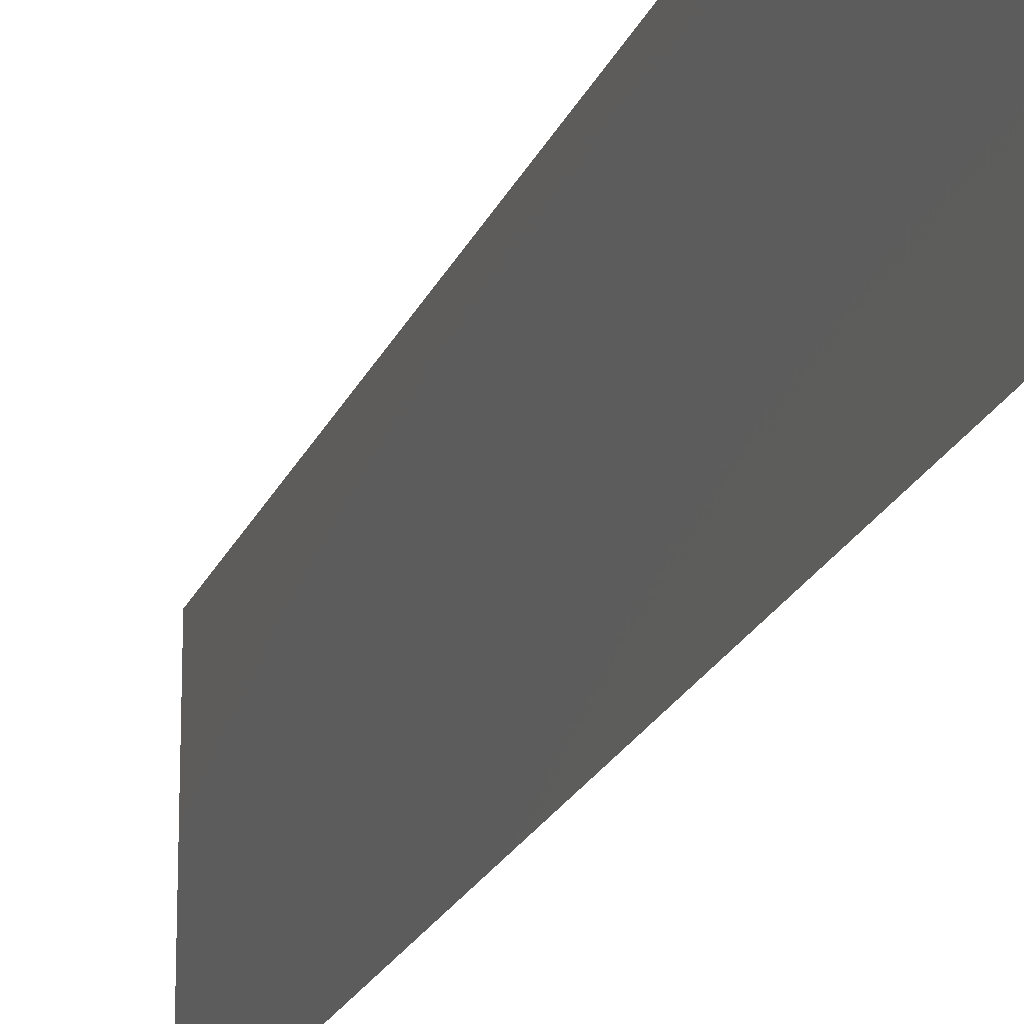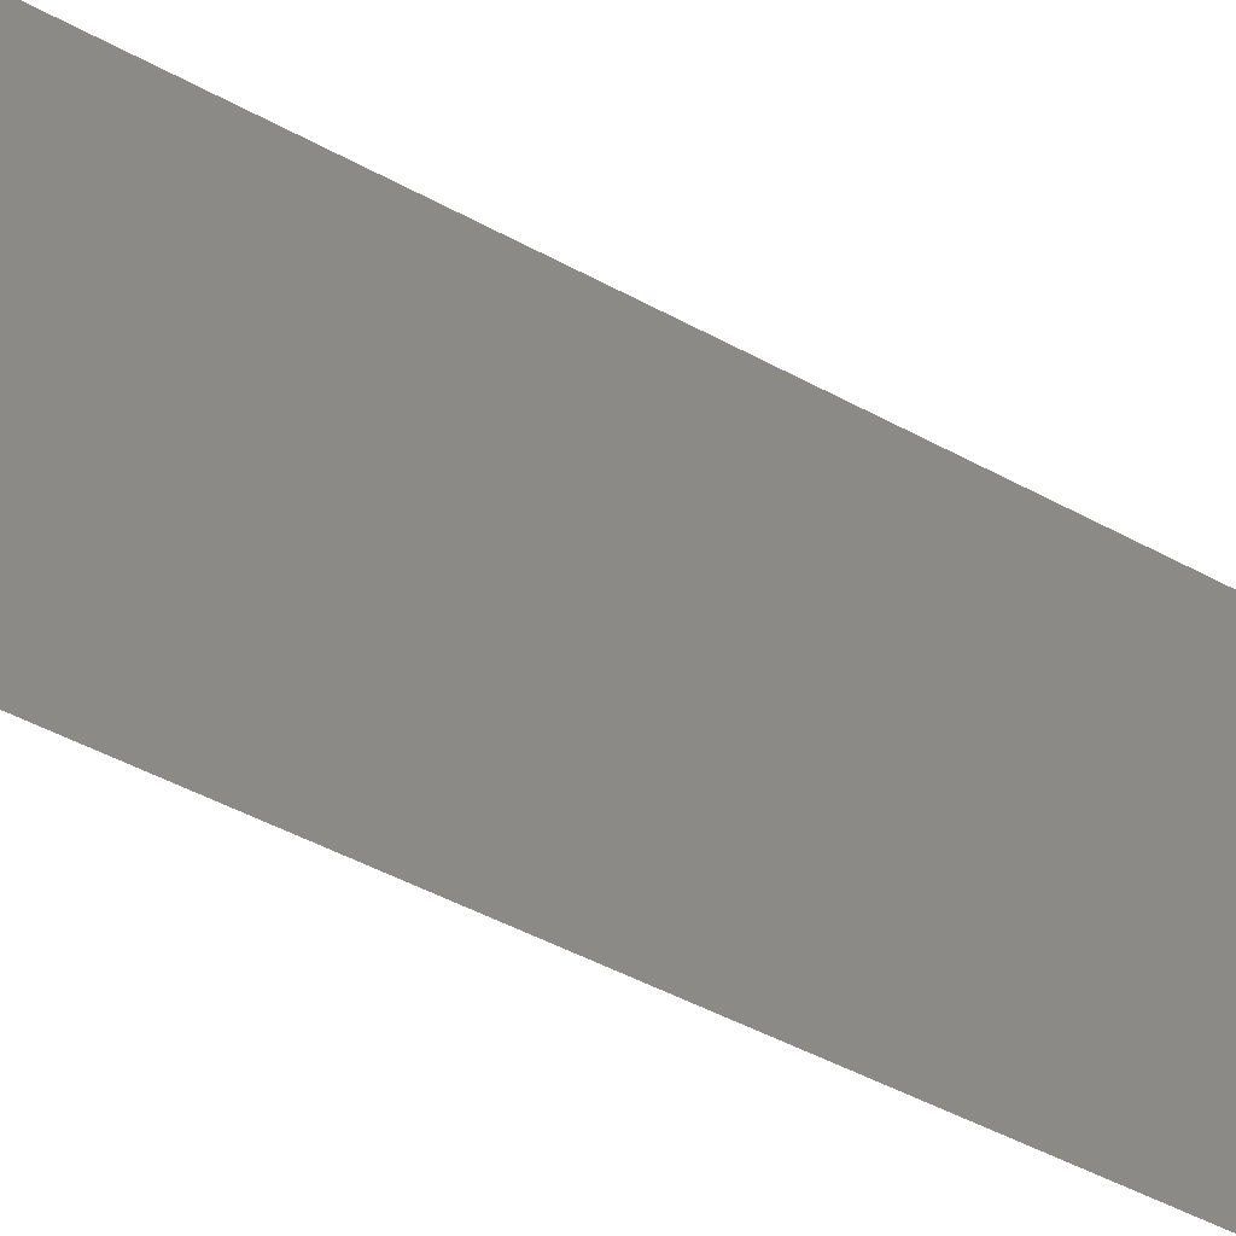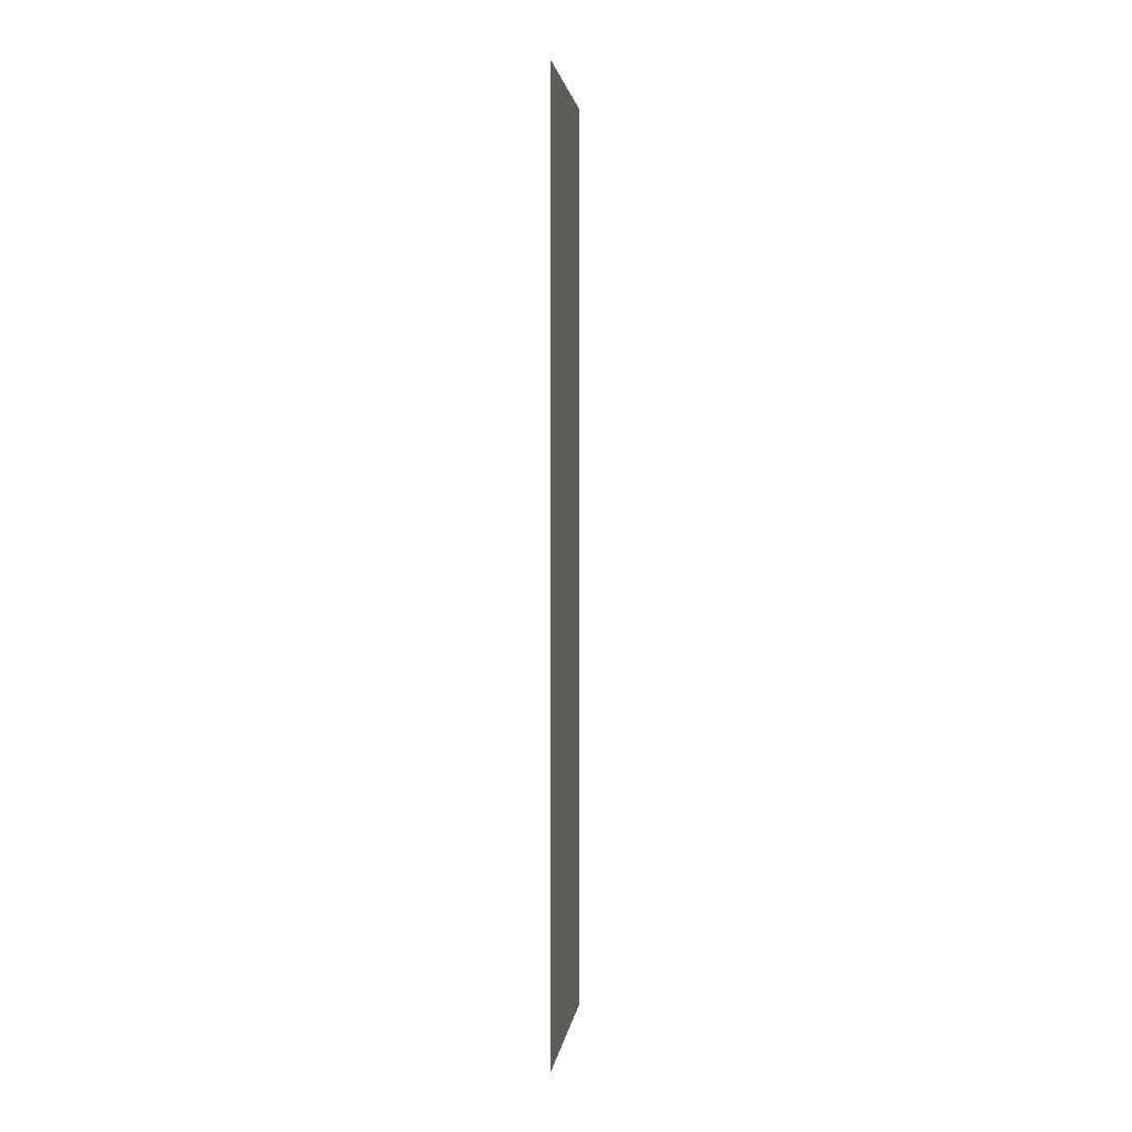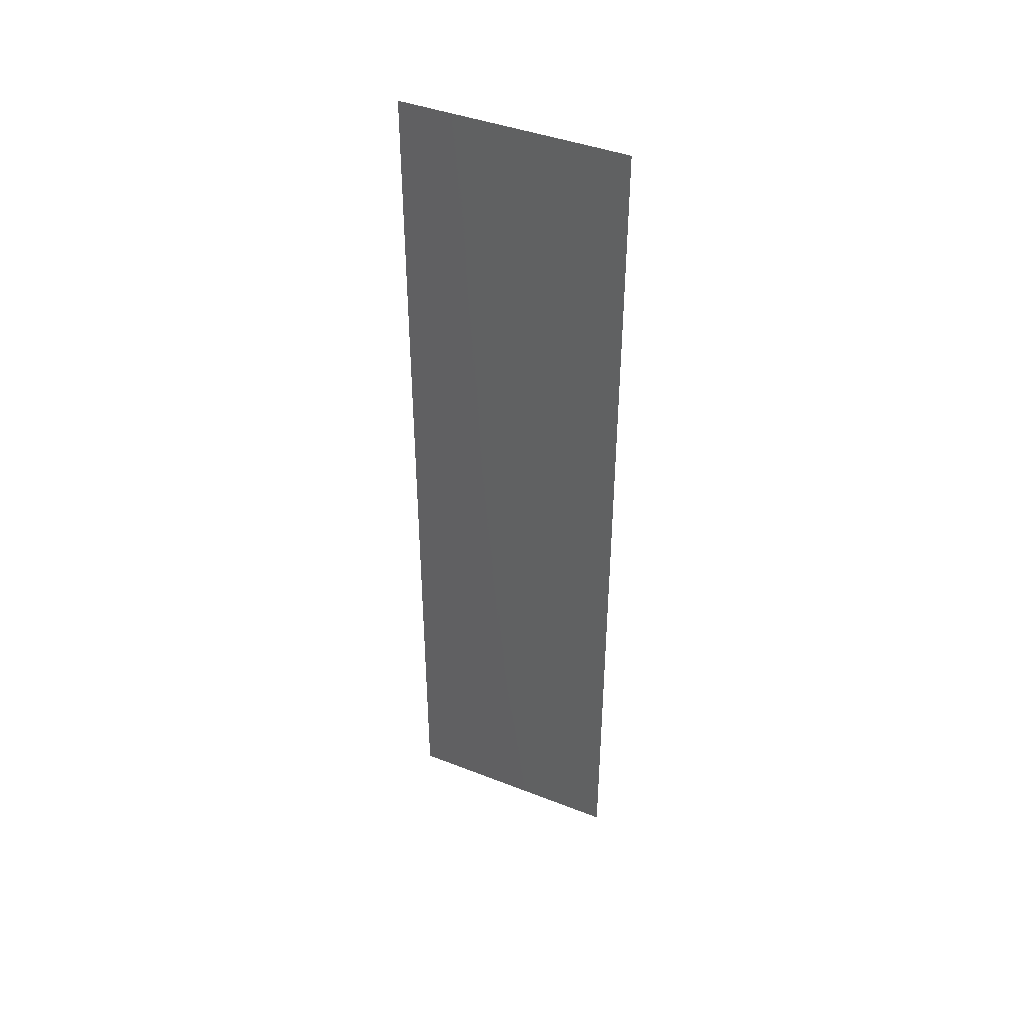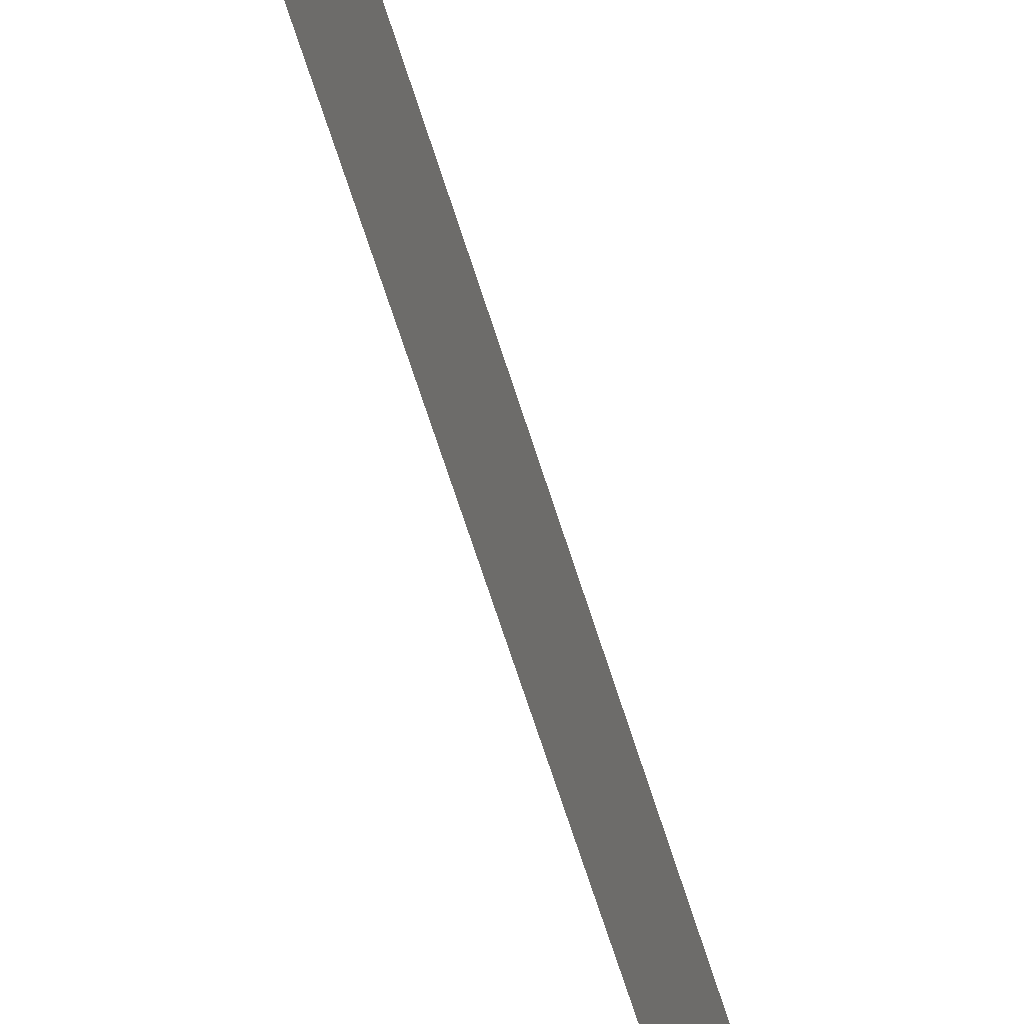
<metadata>
{"format":"stl","ext":"stl","renderer":"f3d","projection":"perspective","resolution":1024,"background":"white","views":[{"elev":-19.6,"azim":-16.9,"up":"+Z"},{"elev":-36.9,"azim":-127.2,"up":"+Z"},{"elev":2.4,"azim":-173.0,"up":"+Y"},{"elev":41.9,"azim":115.2,"up":"+Y"},{"elev":-67.0,"azim":-162.5,"up":"+Z"}]}
</metadata>
<code>
# stl→obj: 4 verts, 2 faces
v 3.166 4.01 1.25
v 3.166 4.01 1.26
v 3.166 3.97 1.26
v 3.166 3.97 1.25
f 1 2 3
f 1 3 4

</code>
